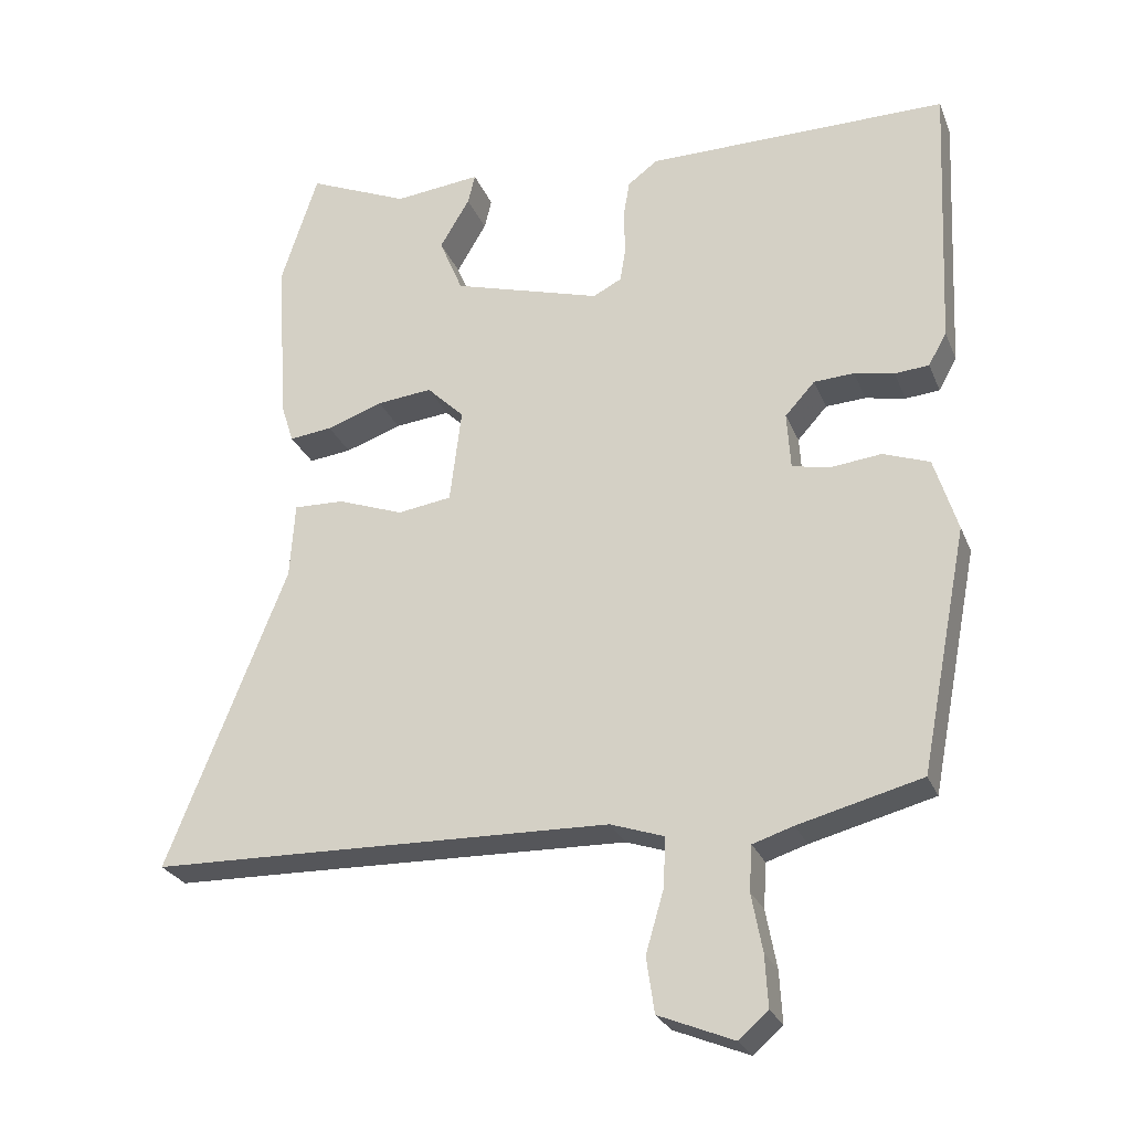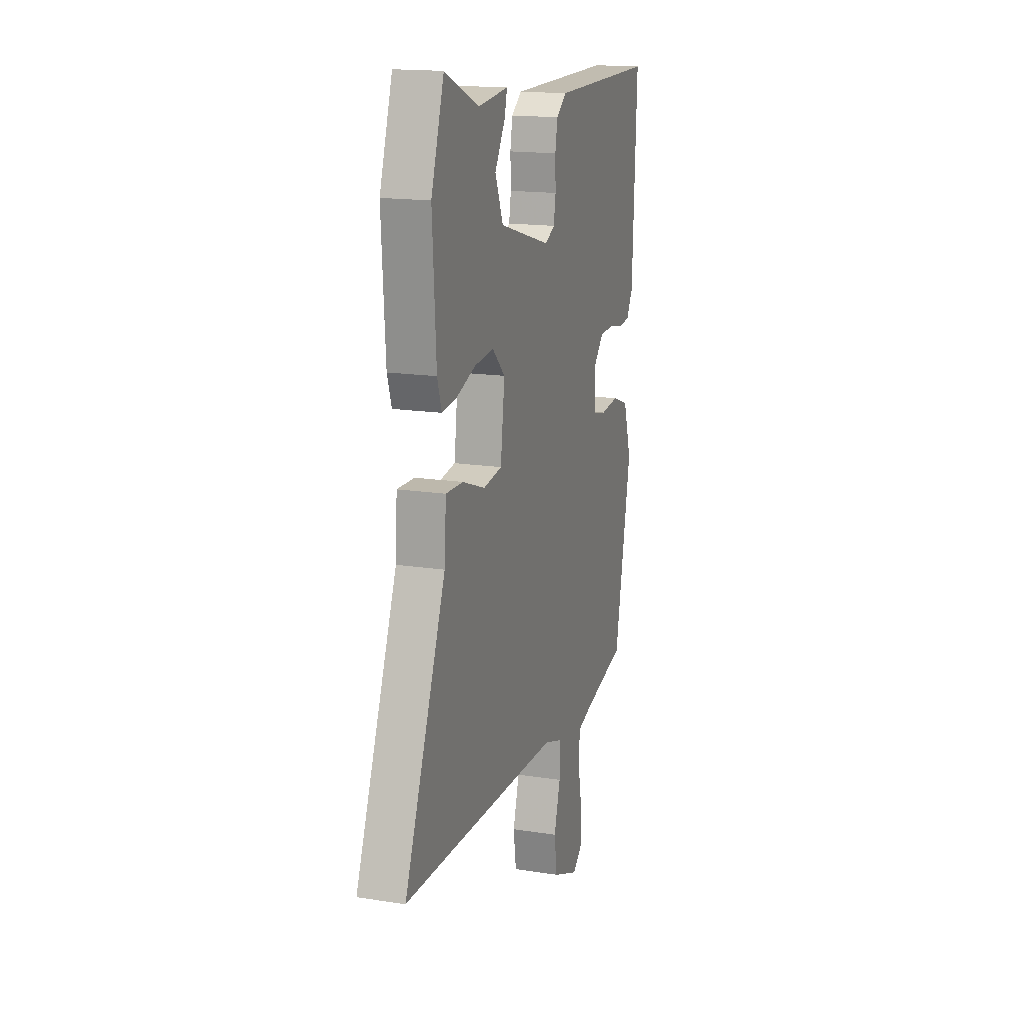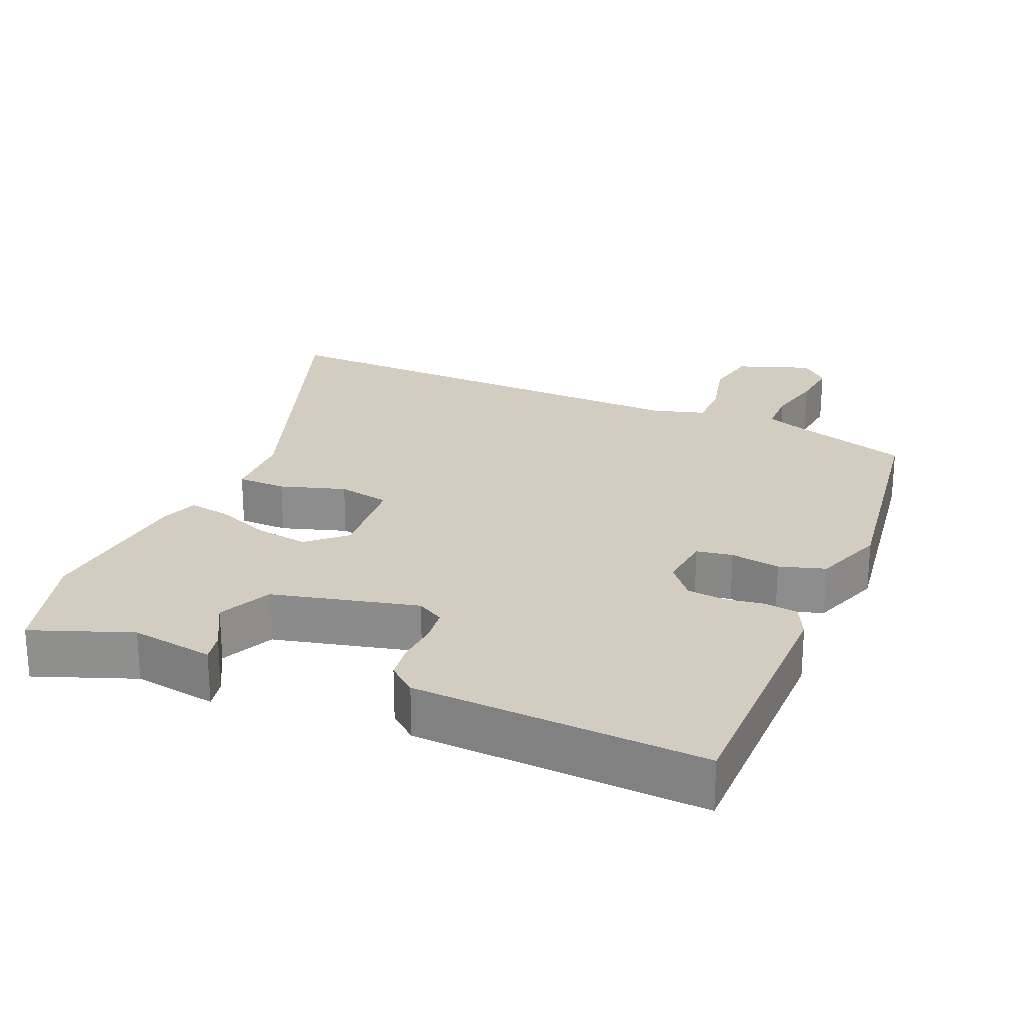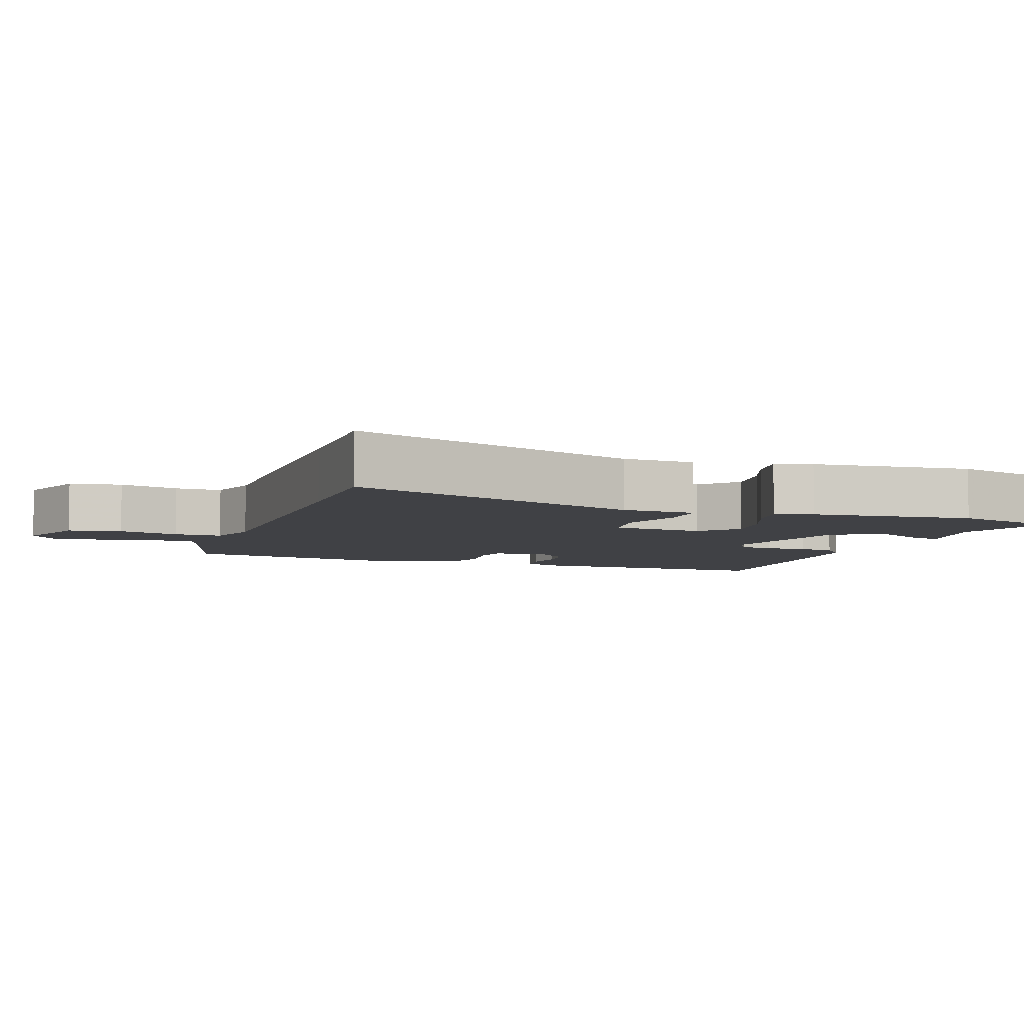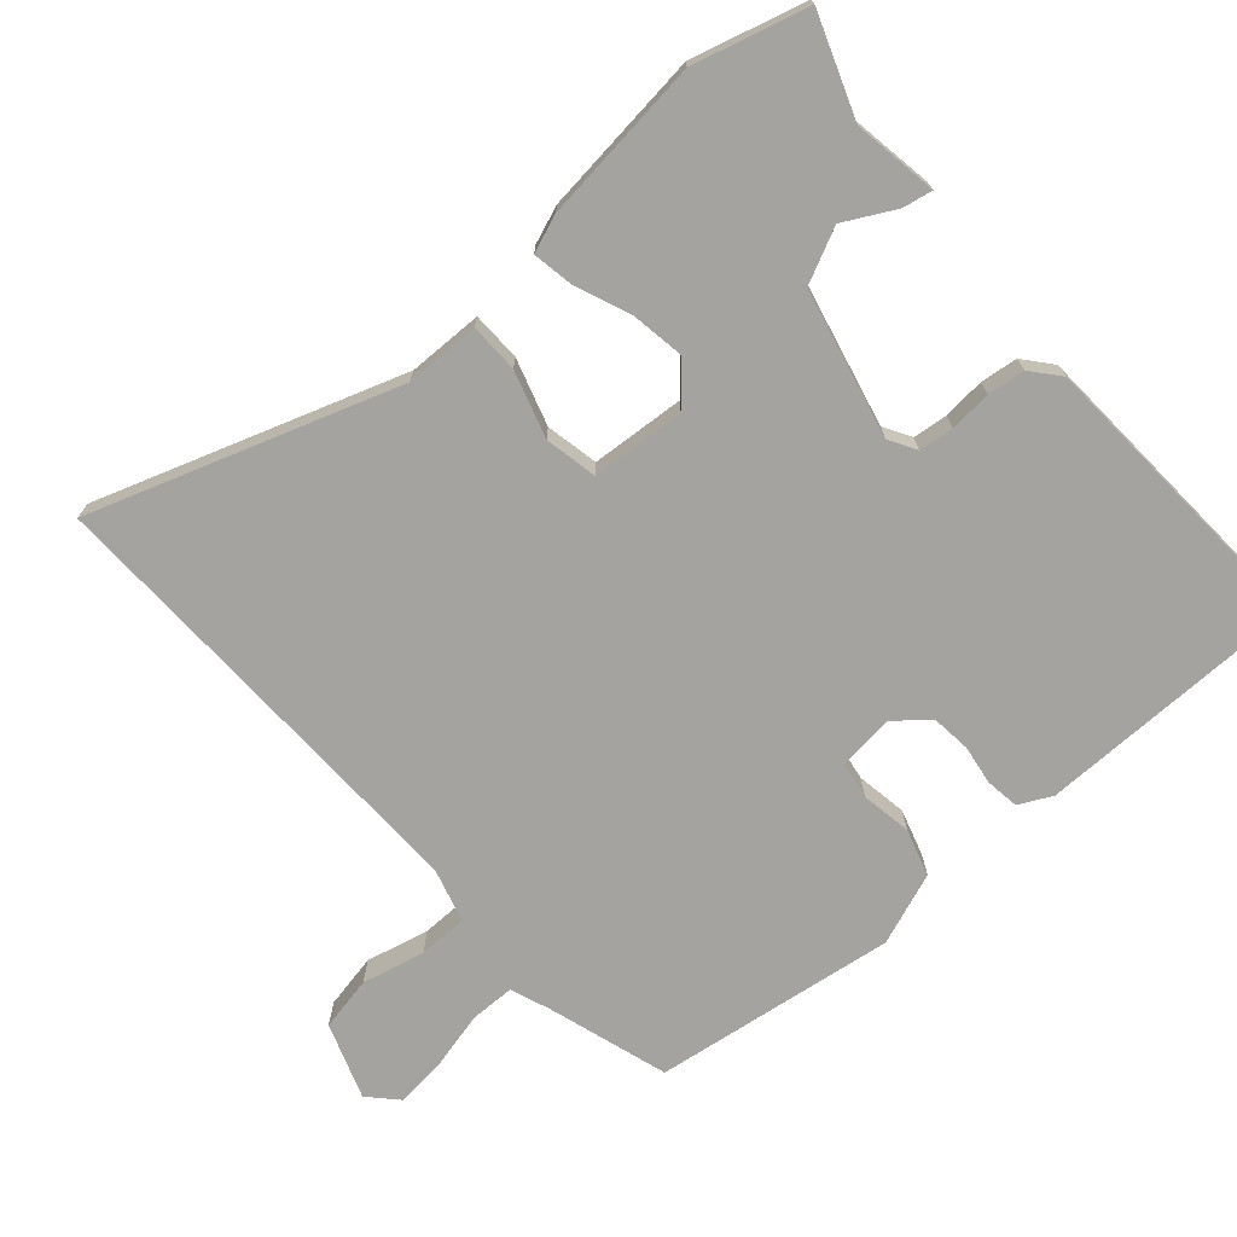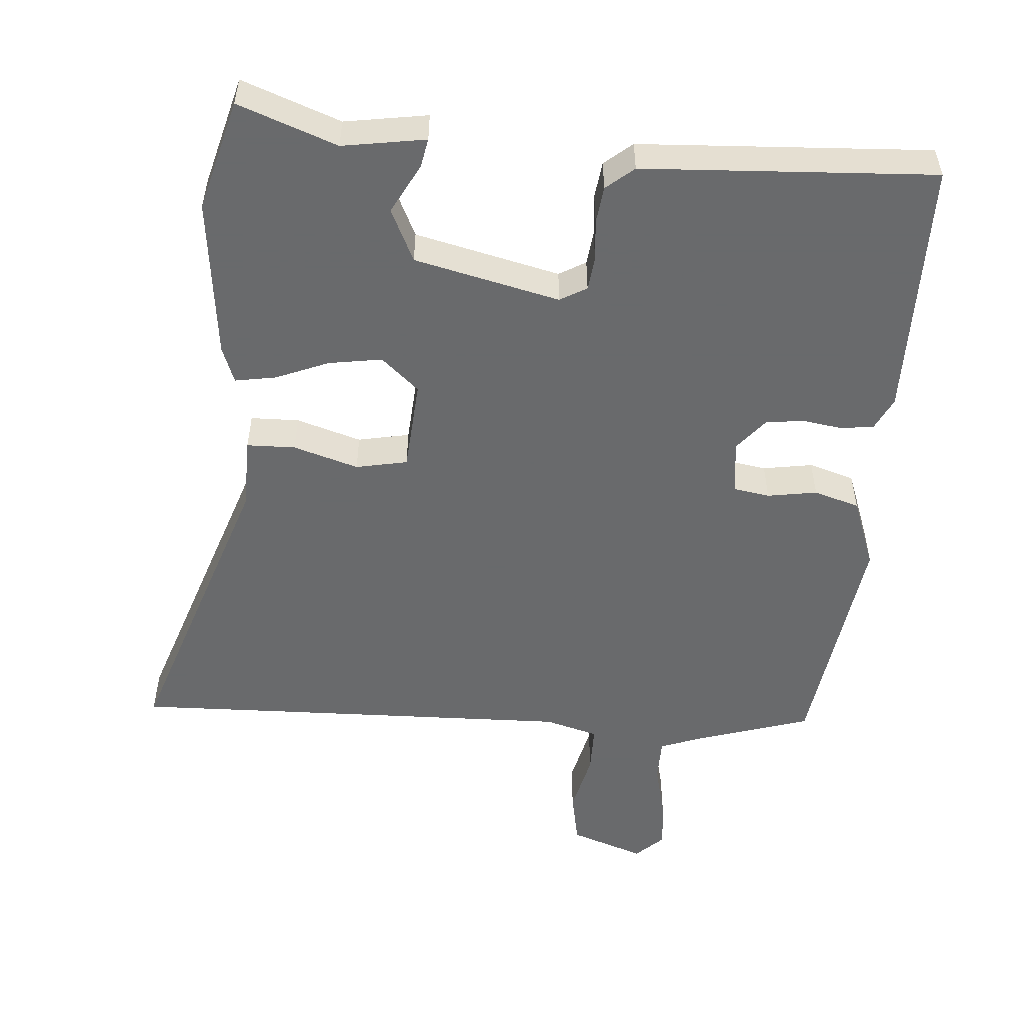
<metadata>
{"format":"obj","ext":"obj","renderer":"f3d","projection":"perspective","resolution":1024,"background":"white","views":[{"elev":-26.3,"azim":18.8,"up":"+Z"},{"elev":16.4,"azim":-72.0,"up":"+Z"},{"elev":24.4,"azim":25.6,"up":"+Y"},{"elev":-5.8,"azim":-107.4,"up":"+Y"},{"elev":-72.8,"azim":-45.9,"up":"+Y"},{"elev":-52.9,"azim":-1.6,"up":"+Y"}]}
</metadata>
<code>
v -0.526 0.07 0.421
v -0.475 0.07 0.578
v -0.337 0.07 0.519
v -0.218 0.07 0.532
v -0.228 0.07 0.491
v -0.269 0.07 0.422
v -0.237 0.07 0.345
v -0.033 0.07 0.286
v 0.006 0.07 0.306
v 0.014 0.07 0.354
v 0.012 0.07 0.413
v 0.021 0.07 0.465
v 0.062 0.07 0.496
v 0.477 0.07 0.498
v 0.46 0.07 0.127
v 0.435 0.07 0.082
v 0.388 0.07 0.078
v 0.333 0.07 0.089
v 0.278 0.07 0.086
v 0.237 0.07 0.041
v 0.242 0.07 -0.037
v 0.293 0.07 -0.048
v 0.364 0.07 -0.04
v 0.428 0.07 -0.063
v 0.46 0.07 -0.165
v 0.395 0.07 -0.499
v 0.225 0.07 -0.543
v 0.169 0.07 -0.561
v 0.165 0.07 -0.623
v 0.18 0.07 -0.703
v 0.184 0.07 -0.774
v 0.143 0.07 -0.809
v 0.04 0.07 -0.767
v 0.029 0.07 -0.691
v 0.054 0.07 -0.605
v 0.057 0.07 -0.537
v -0.017 0.07 -0.512
v -0.47 0.07 -0.501
v -0.653 0.07 -0.497
v -0.488 0.07 -0.081
v -0.481 0.07 0.023
v -0.412 0.07 0.021
v -0.321 0.07 -0.012
v -0.247 0.07 -0.001
v -0.231 0.07 0.129
v -0.282 0.07 0.179
v -0.358 0.07 0.171
v -0.435 0.07 0.144
v -0.494 0.07 0.137
v -0.511 0.07 0.19
v -0.526 0 0.421
v -0.475 0 0.578
v -0.337 0 0.519
v -0.218 0 0.532
v -0.228 0 0.491
v -0.269 0 0.422
v -0.237 0 0.345
v -0.033 0 0.286
v 0.006 0 0.306
v 0.014 0 0.354
v 0.012 0 0.413
v 0.021 0 0.465
v 0.062 0 0.496
v 0.477 0 0.498
v 0.46 0 0.127
v 0.435 0 0.082
v 0.388 0 0.078
v 0.333 0 0.089
v 0.278 0 0.086
v 0.237 0 0.041
v 0.242 0 -0.037
v 0.293 0 -0.048
v 0.364 0 -0.04
v 0.428 0 -0.063
v 0.46 0 -0.165
v 0.395 0 -0.499
v 0.225 0 -0.543
v 0.169 0 -0.561
v 0.165 0 -0.623
v 0.18 0 -0.703
v 0.184 0 -0.774
v 0.143 0 -0.809
v 0.04 0 -0.767
v 0.029 0 -0.691
v 0.054 0 -0.605
v 0.057 0 -0.537
v -0.017 0 -0.512
v -0.47 0 -0.501
v -0.653 0 -0.497
v -0.488 0 -0.081
v -0.481 0 0.023
v -0.412 0 0.021
v -0.321 0 -0.012
v -0.247 0 -0.001
v -0.231 0 0.129
v -0.282 0 0.179
v -0.358 0 0.171
v -0.435 0 0.144
v -0.494 0 0.137
v -0.511 0 0.19
f 1 2 3
f 50 1 3
f 49 50 3
f 48 49 3
f 47 48 3
f 46 47 3
f 45 46 3
f 40 41 42 43
f 40 43 44
f 39 40 44
f 38 39 44
f 37 38 44
f 36 37 44 45
f 33 34 35
f 32 33 35
f 31 32 35
f 30 31 35
f 29 30 35
f 28 29 35 36
f 36 45 3
f 28 36 3
f 27 28 3
f 25 26 27
f 24 25 27
f 23 24 27
f 22 23 27
f 16 17 18
f 15 16 18
f 14 15 18
f 13 14 18
f 12 13 18
f 11 12 18
f 10 11 18
f 9 10 18 19
f 8 9 19 20
f 3 4 5 6
f 3 6 7
f 27 3 7
f 21 22 27
f 20 21 27
f 8 20 27
f 7 8 27
f 53 52 51
f 53 51 100
f 53 100 99
f 53 99 98
f 53 98 97
f 53 97 96
f 53 96 95
f 93 92 91 90
f 94 93 90
f 94 90 89
f 94 89 88
f 94 88 87
f 95 94 87 86
f 85 84 83
f 85 83 82
f 85 82 81
f 85 81 80
f 85 80 79
f 86 85 79 78
f 53 95 86
f 53 86 78
f 53 78 77
f 77 76 75
f 77 75 74
f 77 74 73
f 77 73 72
f 68 67 66
f 68 66 65
f 68 65 64
f 68 64 63
f 68 63 62
f 68 62 61
f 68 61 60
f 69 68 60 59
f 70 69 59 58
f 56 55 54 53
f 57 56 53
f 57 53 77
f 77 72 71
f 77 71 70
f 77 70 58
f 77 58 57
f 1 51 52 2
f 2 52 53 3
f 3 53 54 4
f 4 54 55 5
f 5 55 56 6
f 6 56 57 7
f 7 57 58 8
f 8 58 59 9
f 9 59 60 10
f 10 60 61 11
f 11 61 62 12
f 12 62 63 13
f 13 63 64 14
f 14 64 65 15
f 15 65 66 16
f 16 66 67 17
f 17 67 68 18
f 18 68 69 19
f 19 69 70 20
f 20 70 71 21
f 21 71 72 22
f 22 72 73 23
f 23 73 74 24
f 24 74 75 25
f 25 75 76 26
f 26 76 77 27
f 27 77 78 28
f 28 78 79 29
f 29 79 80 30
f 30 80 81 31
f 31 81 82 32
f 32 82 83 33
f 33 83 84 34
f 34 84 85 35
f 35 85 86 36
f 36 86 87 37
f 37 87 88 38
f 38 88 89 39
f 39 89 90 40
f 40 90 91 41
f 41 91 92 42
f 42 92 93 43
f 43 93 94 44
f 44 94 95 45
f 45 95 96 46
f 46 96 97 47
f 47 97 98 48
f 48 98 99 49
f 49 99 100 50
f 50 100 51 1

</code>
